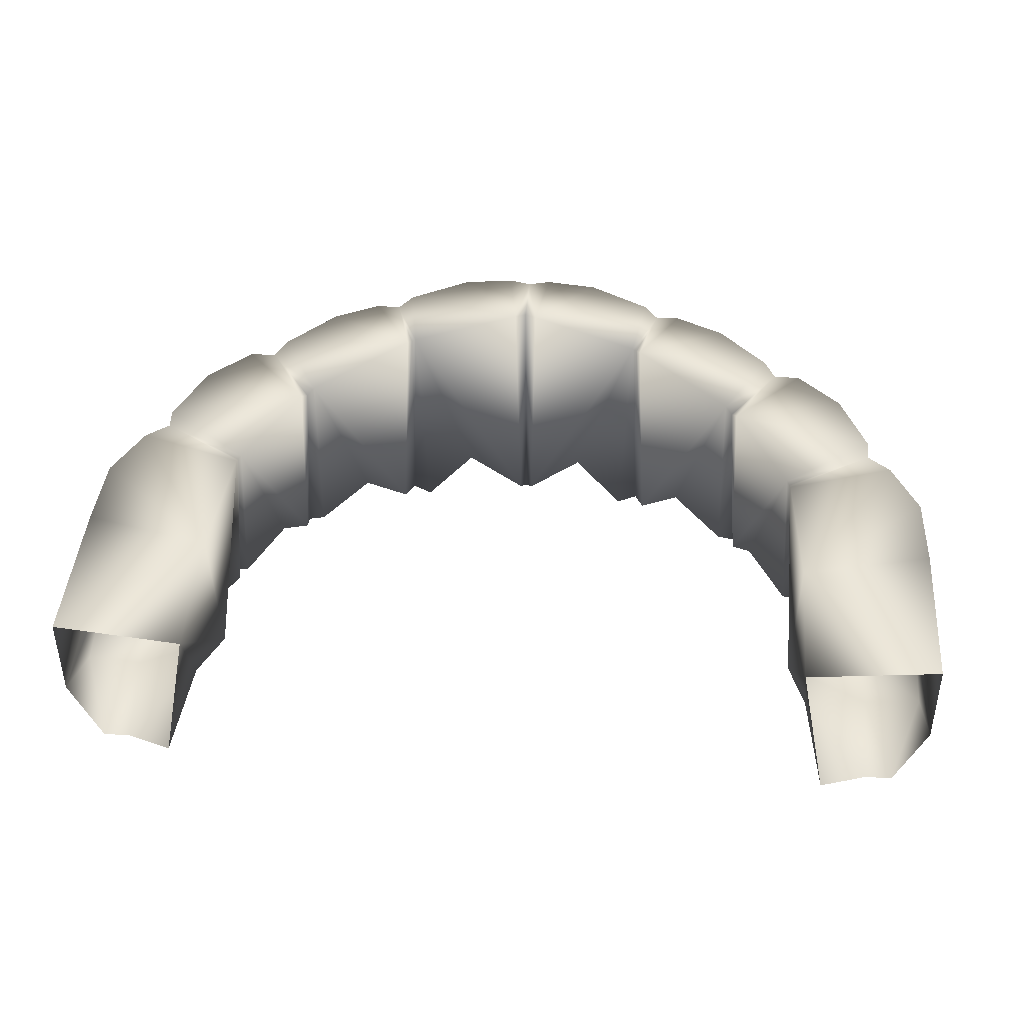
<metadata>
{"format":"obj","ext":"obj","renderer":"f3d","projection":"perspective","resolution":1024,"background":"white","views":[{"elev":38.0,"azim":-175.5,"up":"+Y"}]}
</metadata>
<code>
v 0.1459 3.529 0.6145
v 0.1571 3.588 0.6139
v 0.1106 3.589 0.601
v 0.1103 3.532 0.6109
v 0.1262 3.53 0.6619
v 0.1374 3.595 0.6654
v 0.1169 3.529 0.6568
v 0.09672 3.529 0.7027
v 0.102 3.603 0.7072
v 0.0903 3.529 0.6933
v 0.05153 3.528 0.7295
v 0.0486 3.527 0.7219
v 0.000226 3.523 0.7406
v 0.000226 3.619 0.7444
v 0.000226 3.618 0.722
v 0.000226 3.523 0.7326
v 0.1464 3.527 0.5604
v 0.1571 3.582 0.5579
v 0.1095 3.583 0.5511
v 0.1202 3.528 0.5535
v 0.156 3.566 0.6148
v 0.138 3.571 0.6653
v 0.102 3.573 0.7089
v 0.000226 3.577 0.7469
v 0.1571 3.551 0.5593
v 0.02807 3.547 0.748
v 0.02308 3.546 0.7193
v 0.0302 3.574 0.7513
v 0.07975 3.546 0.7261
v 0.06529 3.545 0.6991
v 0.08369 3.573 0.7305
v 0.1227 3.545 0.6894
v 0.09556 3.544 0.6675
v 0.1284 3.57 0.6936
v 0.1477 3.543 0.642
v 0.1117 3.542 0.6295
v 0.1546 3.567 0.642
v 0.1571 3.54 0.5879
v 0.1147 3.541 0.5827
v 0.1555 3.555 0.6152
v 0.1371 3.529 0.613
v 0.1224 3.529 0.6597
v 0.09365 3.529 0.6982
v 0.0504 3.527 0.7268
v 0.000226 3.523 0.7374
v 0.1371 3.527 0.5604
v 0.02527 3.547 0.731
v 0.07198 3.546 0.7116
v 0.108 3.544 0.6783
v 0.1297 3.542 0.6358
v 0.1371 3.54 0.5861
v 0.004294 3.617 0.721
v 0.002542 3.524 0.73
v 0.003075 3.524 0.7365
v 0.009338 3.525 0.7458
v 0.02678 3.616 0.7479
v 0.07997 3.609 0.7288
v 0.06534 3.527 0.7354
v 0.04133 3.526 0.719
v 0.0458 3.527 0.7414
v 0.05164 3.528 0.7141
v 0.05482 3.576 0.7369
v 0.04783 3.526 0.7271
v 0.05313 3.526 0.7249
v 0.05388 3.612 0.7334
v 0.08412 3.53 0.6932
v 0.08945 3.53 0.7009
v 0.09465 3.531 0.7147
v 0.111 3.53 0.7035
v 0.0967 3.53 0.6941
v 0.09005 3.531 0.6863
v 0.1404 3.53 0.6583
v 0.11 3.53 0.6562
v 0.1302 3.531 0.6759
v 0.1122 3.53 0.6511
v 0.1209 3.53 0.6616
v 0.1231 3.53 0.6572
v 0.1274 3.6 0.6939
v 0.1557 3.592 0.6399
v 0.08644 3.602 0.6794
v 0.0847 3.6 0.6825
v 0.0982 3.604 0.7145
v 0.08217 3.603 0.684
v 0.04596 3.609 0.7112
v 0.04874 3.613 0.7392
v 0.04438 3.61 0.7115
v 0.06686 3.576 0.737
v 0.1132 3.573 0.7061
v 0.06231 3.612 0.7331
v 0.04739 3.61 0.71
v 0.049 3.576 0.7448
v 0.09985 3.574 0.7165
v 0.1116 3.603 0.7061
v 0.1378 3.596 0.6722
v 0.1057 3.594 0.6494
v 0.1463 3.571 0.6597
v 0.1067 3.593 0.6482
v 0.107 3.593 0.6464
v 0.1379 3.572 0.6751
v 0.1452 3.595 0.6577
v 0.008228 3.577 0.7512
v 0.008233 3.619 0.7471
v -0.1454 3.529 0.6145
v -0.1556 3.566 0.6148
v -0.1541 3.567 0.642
v -0.1472 3.543 0.642
v -0.1567 3.588 0.6139
v -0.1101 3.589 0.601
v -0.1066 3.593 0.6464
v -0.1448 3.595 0.6577
v -0.1552 3.592 0.6399
v -0.1098 3.532 0.6109
v -0.1113 3.542 0.6295
v -0.1118 3.53 0.6511
v -0.1366 3.529 0.613
v -0.1293 3.542 0.6358
v -0.1279 3.57 0.6936
v -0.1222 3.545 0.6894
v -0.1298 3.531 0.6759
v -0.1375 3.572 0.6751
v -0.1053 3.594 0.6494
v -0.08599 3.602 0.6794
v -0.1112 3.603 0.7061
v -0.127 3.6 0.6939
v -0.1373 3.596 0.6722
v -0.1095 3.53 0.6562
v -0.09511 3.544 0.6675
v -0.0896 3.531 0.6863
v -0.1204 3.53 0.6616
v -0.1075 3.544 0.6783
v -0.08323 3.573 0.7305
v -0.0793 3.546 0.7261
v -0.0942 3.531 0.7147
v -0.0994 3.574 0.7165
v -0.08172 3.603 0.684
v -0.04694 3.61 0.71
v -0.06186 3.612 0.7331
v -0.07952 3.609 0.7288
v -0.09775 3.604 0.7145
v -0.08425 3.6 0.6825
v -0.08985 3.529 0.6933
v -0.08367 3.53 0.6932
v -0.089 3.53 0.7009
v -0.07153 3.546 0.7116
v -0.06484 3.545 0.6991
v -0.02975 3.574 0.7513
v -0.02762 3.547 0.748
v -0.04535 3.527 0.7414
v -0.04855 3.576 0.7448
v -0.003841 3.617 0.721
v -0.00778 3.619 0.7471
v -0.002089 3.524 0.73
v -0.04737 3.526 0.7271
v -0.02482 3.547 0.731
v -0.02262 3.546 0.7193
v -0.04088 3.526 0.719
v -0.1567 3.582 0.5579
v -0.1551 3.555 0.6152
v -0.1567 3.551 0.5593
v -0.109 3.583 0.5511
v -0.1198 3.528 0.5535
v -0.1142 3.541 0.5827
v -0.1459 3.527 0.5604
v -0.1567 3.54 0.5879
v -0.1366 3.54 0.5861
v -0.1366 3.527 0.5604
v -0.1458 3.571 0.6597
v -0.1128 3.573 0.7061
v -0.0664 3.576 0.737
v -0.007776 3.577 0.7512
v -0.008885 3.525 0.7458
v -0.002622 3.524 0.7365
v -0.06489 3.527 0.7354
v -0.05268 3.526 0.7249
v -0.1106 3.53 0.7035
v -0.09625 3.53 0.6941
v -0.14 3.53 0.6583
v -0.1227 3.53 0.6572
v -0.05119 3.528 0.7141
v -0.04393 3.61 0.7115
v -0.04829 3.613 0.7392
v -0.02633 3.616 0.7479
v -0.04815 3.527 0.7219
v -0.04551 3.609 0.7112
v -0.05108 3.528 0.7295
v -0.05437 3.576 0.7369
v -0.04995 3.527 0.7268
v -0.09319 3.529 0.6982
v -0.09627 3.529 0.7027
v -0.1015 3.573 0.7089
v -0.1165 3.529 0.6568
v -0.1062 3.593 0.6482
v -0.1257 3.53 0.6619
v -0.1375 3.571 0.6653
v -0.122 3.529 0.6597
v -0.1016 3.603 0.7072
v -0.05343 3.612 0.7334
v -0.137 3.595 0.6654
f 1 21 35
f 35 21 37
f 98 100 3
f 100 79 3
f 2 3 79
f 3 4 98
f 4 36 98
f 36 75 98
f 4 41 36
f 36 41 50
f 34 32 99
f 99 32 74
f 95 80 94
f 94 80 78
f 80 93 78
f 80 95 71
f 71 95 33
f 73 33 95
f 76 49 73
f 73 49 33
f 31 29 92
f 92 29 68
f 83 90 82
f 82 90 57
f 90 89 57
f 10 66 81
f 81 66 83
f 67 48 66
f 66 48 30
f 28 26 91
f 91 26 60
f 15 14 52
f 52 14 102
f 16 15 53
f 53 15 52
f 63 47 59
f 59 47 27
f 40 25 21
f 18 2 25
f 2 21 25
f 19 3 18
f 18 3 2
f 3 19 4
f 4 19 39
f 20 39 19
f 38 51 17
f 17 51 46
f 100 96 79
f 79 96 37
f 93 88 78
f 78 88 34
f 89 87 57
f 57 87 31
f 14 24 102
f 102 24 101
f 21 1 40
f 1 38 40
f 13 55 24
f 24 55 101
f 55 13 54
f 54 13 45
f 31 87 29
f 29 87 58
f 29 58 48
f 48 58 64
f 34 88 32
f 32 88 69
f 32 69 49
f 49 69 70
f 37 96 35
f 35 96 72
f 35 72 50
f 50 72 77
f 38 1 51
f 51 1 41
f 17 25 38
f 38 25 40
f 41 1 50
f 50 1 35
f 32 49 74
f 74 49 76
f 29 48 68
f 68 48 67
f 26 47 60
f 60 47 63
f 51 39 46
f 46 39 20
f 45 16 54
f 54 16 53
f 30 48 61
f 61 48 64
f 33 49 71
f 71 49 70
f 36 50 75
f 75 50 77
f 41 4 51
f 51 4 39
f 52 86 53
f 53 86 27
f 86 59 27
f 27 47 53
f 53 47 54
f 54 47 55
f 55 47 26
f 91 85 28
f 28 85 56
f 92 82 31
f 31 82 57
f 12 84 61
f 61 84 90
f 11 62 60
f 60 62 91
f 59 12 63
f 63 12 44
f 11 58 62
f 62 58 87
f 64 58 44
f 58 11 44
f 63 44 60
f 44 11 60
f 44 12 64
f 64 12 61
f 84 12 86
f 86 12 59
f 66 10 67
f 67 10 43
f 43 8 67
f 67 8 68
f 8 23 68
f 68 23 92
f 8 69 23
f 23 69 88
f 69 8 70
f 70 8 43
f 43 10 70
f 70 10 71
f 7 97 75
f 75 97 98
f 5 22 74
f 74 22 99
f 7 73 97
f 97 73 95
f 73 7 76
f 76 7 42
f 5 72 22
f 22 72 96
f 72 5 77
f 77 5 42
f 42 5 76
f 76 5 74
f 42 7 77
f 77 7 75
f 99 94 34
f 34 94 78
f 21 2 37
f 37 2 79
f 81 9 80
f 80 9 93
f 84 65 90
f 90 65 89
f 82 9 83
f 83 9 81
f 85 65 86
f 86 65 84
f 9 23 93
f 93 23 88
f 65 62 89
f 89 62 87
f 62 65 91
f 91 65 85
f 23 9 92
f 92 9 82
f 97 6 98
f 98 6 100
f 94 6 95
f 95 6 97
f 6 22 100
f 100 22 96
f 22 6 99
f 99 6 94
f 55 26 101
f 101 26 28
f 28 56 101
f 101 56 102
f 86 52 85
f 85 52 56
f 102 56 52
f 90 83 61
f 61 83 30
f 66 30 83
f 10 81 71
f 71 81 80
f 103 106 104
f 104 106 105
f 109 108 110
f 110 108 111
f 107 111 108
f 108 109 112
f 112 109 113
f 109 114 113
f 112 113 115
f 115 113 116
f 117 120 118
f 118 120 119
f 121 125 122
f 125 124 122
f 124 123 122
f 122 128 121
f 128 127 121
f 126 121 127
f 129 126 130
f 130 126 127
f 131 134 132
f 132 134 133
f 135 139 136
f 139 138 136
f 138 137 136
f 135 142 140
f 140 142 141
f 143 142 144
f 144 142 145
f 146 149 147
f 147 149 148
f 151 14 150
f 150 14 15
f 150 15 152
f 152 15 16
f 153 156 154
f 154 156 155
f 158 104 159
f 157 159 107
f 159 104 107
f 160 157 108
f 108 157 107
f 108 112 160
f 112 162 160
f 161 160 162
f 166 165 163
f 163 165 164
f 105 167 111
f 111 167 110
f 117 168 124
f 124 168 123
f 131 169 138
f 138 169 137
f 170 24 151
f 151 24 14
f 104 158 103
f 158 164 103
f 170 171 24
f 24 171 13
f 171 172 13
f 13 172 45
f 131 132 169
f 169 132 173
f 132 144 173
f 173 144 174
f 117 118 168
f 168 118 175
f 118 130 175
f 175 130 176
f 105 106 167
f 167 106 177
f 106 116 177
f 177 116 178
f 164 165 103
f 103 165 115
f 158 159 164
f 164 159 163
f 115 116 103
f 103 116 106
f 129 130 119
f 119 130 118
f 143 144 133
f 133 144 132
f 153 154 148
f 148 154 147
f 165 166 162
f 162 166 161
f 45 172 16
f 16 172 152
f 174 144 179
f 179 144 145
f 176 130 128
f 128 130 127
f 178 116 114
f 114 116 113
f 115 165 112
f 112 165 162
f 150 152 180
f 152 155 180
f 155 156 180
f 172 154 152
f 152 154 155
f 172 171 154
f 154 171 147
f 182 181 146
f 146 181 149
f 138 139 131
f 131 139 134
f 136 184 179
f 179 184 183
f 149 186 148
f 148 186 185
f 156 153 183
f 183 153 187
f 169 173 186
f 186 173 185
f 174 187 173
f 173 187 185
f 153 148 187
f 148 185 187
f 179 183 174
f 174 183 187
f 184 180 183
f 183 180 156
f 142 143 141
f 141 143 188
f 133 189 143
f 143 189 188
f 134 190 133
f 133 190 189
f 168 175 190
f 190 175 189
f 175 176 189
f 189 176 188
f 128 141 176
f 176 141 188
f 109 192 114
f 114 192 191
f 120 194 119
f 119 194 193
f 121 126 192
f 192 126 191
f 126 129 191
f 191 129 195
f 167 177 194
f 194 177 193
f 177 178 193
f 193 178 195
f 119 193 129
f 129 193 195
f 114 191 178
f 178 191 195
f 124 125 117
f 117 125 120
f 111 107 105
f 105 107 104
f 123 196 122
f 122 196 140
f 137 197 136
f 136 197 184
f 139 135 196
f 196 135 140
f 181 180 197
f 197 180 184
f 168 190 123
f 123 190 196
f 169 186 137
f 137 186 197
f 181 197 149
f 149 197 186
f 139 196 134
f 134 196 190
f 110 198 109
f 109 198 192
f 125 121 198
f 198 121 192
f 167 194 110
f 110 194 198
f 125 198 120
f 120 198 194
f 171 170 147
f 147 170 146
f 151 182 170
f 170 182 146
f 180 181 150
f 181 182 150
f 151 150 182
f 136 179 135
f 179 145 135
f 142 135 145
f 122 140 128
f 128 140 141
v 0.1459 3.529 0.6145
v 0.1571 3.588 0.6139
v 0.1106 3.589 0.601
v 0.1103 3.532 0.6109
v 0.1262 3.53 0.6619
v 0.1374 3.595 0.6654
v 0.1169 3.529 0.6568
v 0.09672 3.529 0.7027
v 0.102 3.603 0.7072
v 0.0903 3.529 0.6933
v 0.05153 3.528 0.7295
v 0.0486 3.527 0.7219
v 0.000226 3.523 0.7406
v 0.000226 3.619 0.7444
v 0.000226 3.618 0.722
v 0.000226 3.523 0.7326
v 0.1464 3.527 0.5604
v 0.1571 3.582 0.5579
v 0.1095 3.583 0.5511
v 0.1202 3.528 0.5535
v 0.156 3.566 0.6148
v 0.138 3.571 0.6653
v 0.102 3.573 0.7089
v 0.000226 3.577 0.7469
v 0.1571 3.551 0.5593
v 0.02807 3.547 0.748
v 0.02308 3.546 0.7193
v 0.0302 3.574 0.7513
v 0.07975 3.546 0.7261
v 0.06529 3.545 0.6991
v 0.08369 3.573 0.7305
v 0.1227 3.545 0.6894
v 0.09556 3.544 0.6675
v 0.1284 3.57 0.6936
v 0.1477 3.543 0.642
v 0.1117 3.542 0.6295
v 0.1546 3.567 0.642
v 0.1571 3.54 0.5879
v 0.1147 3.541 0.5827
v 0.1555 3.555 0.6152
v 0.1371 3.529 0.613
v 0.1224 3.529 0.6597
v 0.09365 3.529 0.6982
v 0.0504 3.527 0.7268
v 0.000226 3.523 0.7374
v 0.1371 3.527 0.5604
v 0.02527 3.547 0.731
v 0.07198 3.546 0.7116
v 0.108 3.544 0.6783
v 0.1297 3.542 0.6358
v 0.1371 3.54 0.5861
v 0.004294 3.617 0.721
v 0.002542 3.524 0.73
v 0.003075 3.524 0.7365
v 0.009338 3.525 0.7458
v 0.02678 3.616 0.7479
v 0.07997 3.609 0.7288
v 0.06534 3.527 0.7354
v 0.04133 3.526 0.719
v 0.0458 3.527 0.7414
v 0.05164 3.528 0.7141
v 0.05482 3.576 0.7369
v 0.04783 3.526 0.7271
v 0.05313 3.526 0.7249
v 0.05388 3.612 0.7334
v 0.08412 3.53 0.6932
v 0.08945 3.53 0.7009
v 0.09465 3.531 0.7147
v 0.111 3.53 0.7035
v 0.0967 3.53 0.6941
v 0.09005 3.531 0.6863
v 0.1404 3.53 0.6583
v 0.11 3.53 0.6562
v 0.1302 3.531 0.6759
v 0.1122 3.53 0.6511
v 0.1209 3.53 0.6616
v 0.1231 3.53 0.6572
v 0.1274 3.6 0.6939
v 0.1557 3.592 0.6399
v 0.08644 3.602 0.6794
v 0.0847 3.6 0.6825
v 0.0982 3.604 0.7145
v 0.08217 3.603 0.684
v 0.04596 3.609 0.7112
v 0.04874 3.613 0.7392
v 0.04438 3.61 0.7115
v 0.06686 3.576 0.737
v 0.1132 3.573 0.7061
v 0.06231 3.612 0.7331
v 0.04739 3.61 0.71
v 0.049 3.576 0.7448
v 0.09985 3.574 0.7165
v 0.1116 3.603 0.7061
v 0.1378 3.596 0.6722
v 0.1057 3.594 0.6494
v 0.1463 3.571 0.6597
v 0.1067 3.593 0.6482
v 0.107 3.593 0.6464
v 0.1379 3.572 0.6751
v 0.1452 3.595 0.6577
v 0.008228 3.577 0.7512
v 0.008233 3.619 0.7471
v -0.1454 3.529 0.6145
v -0.1556 3.566 0.6148
v -0.1541 3.567 0.642
v -0.1472 3.543 0.642
v -0.1567 3.588 0.6139
v -0.1101 3.589 0.601
v -0.1066 3.593 0.6464
v -0.1448 3.595 0.6577
v -0.1552 3.592 0.6399
v -0.1098 3.532 0.6109
v -0.1113 3.542 0.6295
v -0.1118 3.53 0.6511
v -0.1366 3.529 0.613
v -0.1293 3.542 0.6358
v -0.1279 3.57 0.6936
v -0.1222 3.545 0.6894
v -0.1298 3.531 0.6759
v -0.1375 3.572 0.6751
v -0.1053 3.594 0.6494
v -0.08599 3.602 0.6794
v -0.1112 3.603 0.7061
v -0.127 3.6 0.6939
v -0.1373 3.596 0.6722
v -0.1095 3.53 0.6562
v -0.09511 3.544 0.6675
v -0.0896 3.531 0.6863
v -0.1204 3.53 0.6616
v -0.1075 3.544 0.6783
v -0.08323 3.573 0.7305
v -0.0793 3.546 0.7261
v -0.0942 3.531 0.7147
v -0.0994 3.574 0.7165
v -0.08172 3.603 0.684
v -0.04694 3.61 0.71
v -0.06186 3.612 0.7331
v -0.07952 3.609 0.7288
v -0.09775 3.604 0.7145
v -0.08425 3.6 0.6825
v -0.08985 3.529 0.6933
v -0.08367 3.53 0.6932
v -0.089 3.53 0.7009
v -0.07153 3.546 0.7116
v -0.06484 3.545 0.6991
v -0.02975 3.574 0.7513
v -0.02762 3.547 0.748
v -0.04535 3.527 0.7414
v -0.04855 3.576 0.7448
v -0.003841 3.617 0.721
v -0.00778 3.619 0.7471
v -0.002089 3.524 0.73
v -0.04737 3.526 0.7271
v -0.02482 3.547 0.731
v -0.02262 3.546 0.7193
v -0.04088 3.526 0.719
v -0.1567 3.582 0.5579
v -0.1551 3.555 0.6152
v -0.1567 3.551 0.5593
v -0.109 3.583 0.5511
v -0.1198 3.528 0.5535
v -0.1142 3.541 0.5827
v -0.1459 3.527 0.5604
v -0.1567 3.54 0.5879
v -0.1366 3.54 0.5861
v -0.1366 3.527 0.5604
v -0.1458 3.571 0.6597
v -0.1128 3.573 0.7061
v -0.0664 3.576 0.737
v -0.007776 3.577 0.7512
v -0.008885 3.525 0.7458
v -0.002622 3.524 0.7365
v -0.06489 3.527 0.7354
v -0.05268 3.526 0.7249
v -0.1106 3.53 0.7035
v -0.09625 3.53 0.6941
v -0.14 3.53 0.6583
v -0.1227 3.53 0.6572
v -0.05119 3.528 0.7141
v -0.04393 3.61 0.7115
v -0.04829 3.613 0.7392
v -0.02633 3.616 0.7479
v -0.04815 3.527 0.7219
v -0.04551 3.609 0.7112
v -0.05108 3.528 0.7295
v -0.05437 3.576 0.7369
v -0.04995 3.527 0.7268
v -0.09319 3.529 0.6982
v -0.09627 3.529 0.7027
v -0.1015 3.573 0.7089
v -0.1165 3.529 0.6568
v -0.1062 3.593 0.6482
v -0.1257 3.53 0.6619
v -0.1375 3.571 0.6653
v -0.122 3.529 0.6597
v -0.1016 3.603 0.7072
v -0.05343 3.612 0.7334
v -0.137 3.595 0.6654
f 199 219 233
f 233 219 235
f 296 298 201
f 298 277 201
f 200 201 277
f 201 202 296
f 202 234 296
f 234 273 296
f 202 239 234
f 234 239 248
f 232 230 297
f 297 230 272
f 293 278 292
f 292 278 276
f 278 291 276
f 278 293 269
f 269 293 231
f 271 231 293
f 274 247 271
f 271 247 231
f 229 227 290
f 290 227 266
f 281 288 280
f 280 288 255
f 288 287 255
f 208 264 279
f 279 264 281
f 265 246 264
f 264 246 228
f 226 224 289
f 289 224 258
f 213 212 250
f 250 212 300
f 214 213 251
f 251 213 250
f 261 245 257
f 257 245 225
f 238 223 219
f 216 200 223
f 200 219 223
f 217 201 216
f 216 201 200
f 201 217 202
f 202 217 237
f 218 237 217
f 236 249 215
f 215 249 244
f 298 294 277
f 277 294 235
f 291 286 276
f 276 286 232
f 287 285 255
f 255 285 229
f 212 222 300
f 300 222 299
f 219 199 238
f 199 236 238
f 211 253 222
f 222 253 299
f 253 211 252
f 252 211 243
f 229 285 227
f 227 285 256
f 227 256 246
f 246 256 262
f 232 286 230
f 230 286 267
f 230 267 247
f 247 267 268
f 235 294 233
f 233 294 270
f 233 270 248
f 248 270 275
f 236 199 249
f 249 199 239
f 215 223 236
f 236 223 238
f 239 199 248
f 248 199 233
f 230 247 272
f 272 247 274
f 227 246 266
f 266 246 265
f 224 245 258
f 258 245 261
f 249 237 244
f 244 237 218
f 243 214 252
f 252 214 251
f 228 246 259
f 259 246 262
f 231 247 269
f 269 247 268
f 234 248 273
f 273 248 275
f 239 202 249
f 249 202 237
f 250 284 251
f 251 284 225
f 284 257 225
f 225 245 251
f 251 245 252
f 252 245 253
f 253 245 224
f 289 283 226
f 226 283 254
f 290 280 229
f 229 280 255
f 210 282 259
f 259 282 288
f 209 260 258
f 258 260 289
f 257 210 261
f 261 210 242
f 209 256 260
f 260 256 285
f 262 256 242
f 256 209 242
f 261 242 258
f 242 209 258
f 242 210 262
f 262 210 259
f 282 210 284
f 284 210 257
f 264 208 265
f 265 208 241
f 241 206 265
f 265 206 266
f 206 221 266
f 266 221 290
f 206 267 221
f 221 267 286
f 267 206 268
f 268 206 241
f 241 208 268
f 268 208 269
f 205 295 273
f 273 295 296
f 203 220 272
f 272 220 297
f 205 271 295
f 295 271 293
f 271 205 274
f 274 205 240
f 203 270 220
f 220 270 294
f 270 203 275
f 275 203 240
f 240 203 274
f 274 203 272
f 240 205 275
f 275 205 273
f 297 292 232
f 232 292 276
f 219 200 235
f 235 200 277
f 279 207 278
f 278 207 291
f 282 263 288
f 288 263 287
f 280 207 281
f 281 207 279
f 283 263 284
f 284 263 282
f 207 221 291
f 291 221 286
f 263 260 287
f 287 260 285
f 260 263 289
f 289 263 283
f 221 207 290
f 290 207 280
f 295 204 296
f 296 204 298
f 292 204 293
f 293 204 295
f 204 220 298
f 298 220 294
f 220 204 297
f 297 204 292
f 253 224 299
f 299 224 226
f 226 254 299
f 299 254 300
f 284 250 283
f 283 250 254
f 300 254 250
f 288 281 259
f 259 281 228
f 264 228 281
f 208 279 269
f 269 279 278
f 301 304 302
f 302 304 303
f 307 306 308
f 308 306 309
f 305 309 306
f 306 307 310
f 310 307 311
f 307 312 311
f 310 311 313
f 313 311 314
f 315 318 316
f 316 318 317
f 319 323 320
f 323 322 320
f 322 321 320
f 320 326 319
f 326 325 319
f 324 319 325
f 327 324 328
f 328 324 325
f 329 332 330
f 330 332 331
f 333 337 334
f 337 336 334
f 336 335 334
f 333 340 338
f 338 340 339
f 341 340 342
f 342 340 343
f 344 347 345
f 345 347 346
f 349 212 348
f 348 212 213
f 348 213 350
f 350 213 214
f 351 354 352
f 352 354 353
f 356 302 357
f 355 357 305
f 357 302 305
f 358 355 306
f 306 355 305
f 306 310 358
f 310 360 358
f 359 358 360
f 364 363 361
f 361 363 362
f 303 365 309
f 309 365 308
f 315 366 322
f 322 366 321
f 329 367 336
f 336 367 335
f 368 222 349
f 349 222 212
f 302 356 301
f 356 362 301
f 368 369 222
f 222 369 211
f 369 370 211
f 211 370 243
f 329 330 367
f 367 330 371
f 330 342 371
f 371 342 372
f 315 316 366
f 366 316 373
f 316 328 373
f 373 328 374
f 303 304 365
f 365 304 375
f 304 314 375
f 375 314 376
f 362 363 301
f 301 363 313
f 356 357 362
f 362 357 361
f 313 314 301
f 301 314 304
f 327 328 317
f 317 328 316
f 341 342 331
f 331 342 330
f 351 352 346
f 346 352 345
f 363 364 360
f 360 364 359
f 243 370 214
f 214 370 350
f 372 342 377
f 377 342 343
f 374 328 326
f 326 328 325
f 376 314 312
f 312 314 311
f 313 363 310
f 310 363 360
f 348 350 378
f 350 353 378
f 353 354 378
f 370 352 350
f 350 352 353
f 370 369 352
f 352 369 345
f 380 379 344
f 344 379 347
f 336 337 329
f 329 337 332
f 334 382 377
f 377 382 381
f 347 384 346
f 346 384 383
f 354 351 381
f 381 351 385
f 367 371 384
f 384 371 383
f 372 385 371
f 371 385 383
f 351 346 385
f 346 383 385
f 377 381 372
f 372 381 385
f 382 378 381
f 381 378 354
f 340 341 339
f 339 341 386
f 331 387 341
f 341 387 386
f 332 388 331
f 331 388 387
f 366 373 388
f 388 373 387
f 373 374 387
f 387 374 386
f 326 339 374
f 374 339 386
f 307 390 312
f 312 390 389
f 318 392 317
f 317 392 391
f 319 324 390
f 390 324 389
f 324 327 389
f 389 327 393
f 365 375 392
f 392 375 391
f 375 376 391
f 391 376 393
f 317 391 327
f 327 391 393
f 312 389 376
f 376 389 393
f 322 323 315
f 315 323 318
f 309 305 303
f 303 305 302
f 321 394 320
f 320 394 338
f 335 395 334
f 334 395 382
f 337 333 394
f 394 333 338
f 379 378 395
f 395 378 382
f 366 388 321
f 321 388 394
f 367 384 335
f 335 384 395
f 379 395 347
f 347 395 384
f 337 394 332
f 332 394 388
f 308 396 307
f 307 396 390
f 323 319 396
f 396 319 390
f 365 392 308
f 308 392 396
f 323 396 318
f 318 396 392
f 369 368 345
f 345 368 344
f 349 380 368
f 368 380 344
f 378 379 348
f 379 380 348
f 349 348 380
f 334 377 333
f 377 343 333
f 340 333 343
f 320 338 326
f 326 338 339

</code>
